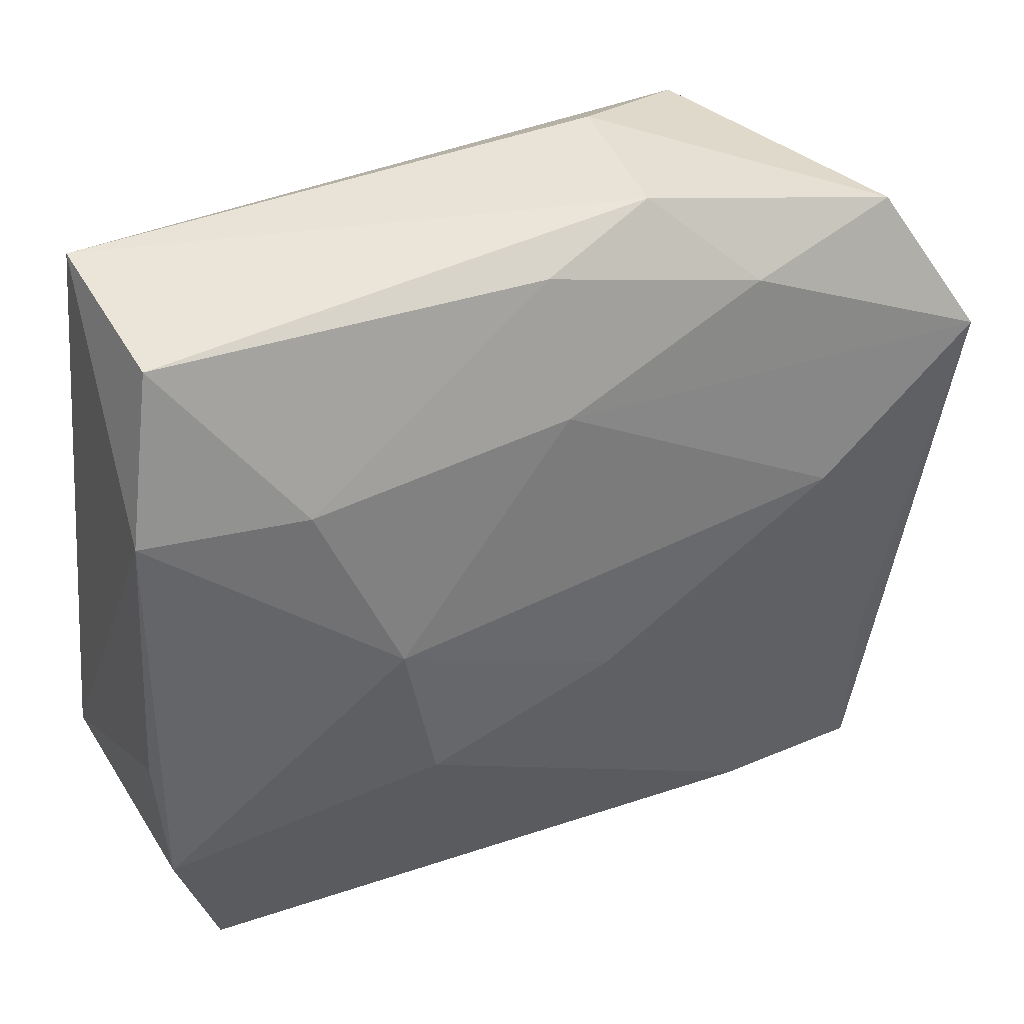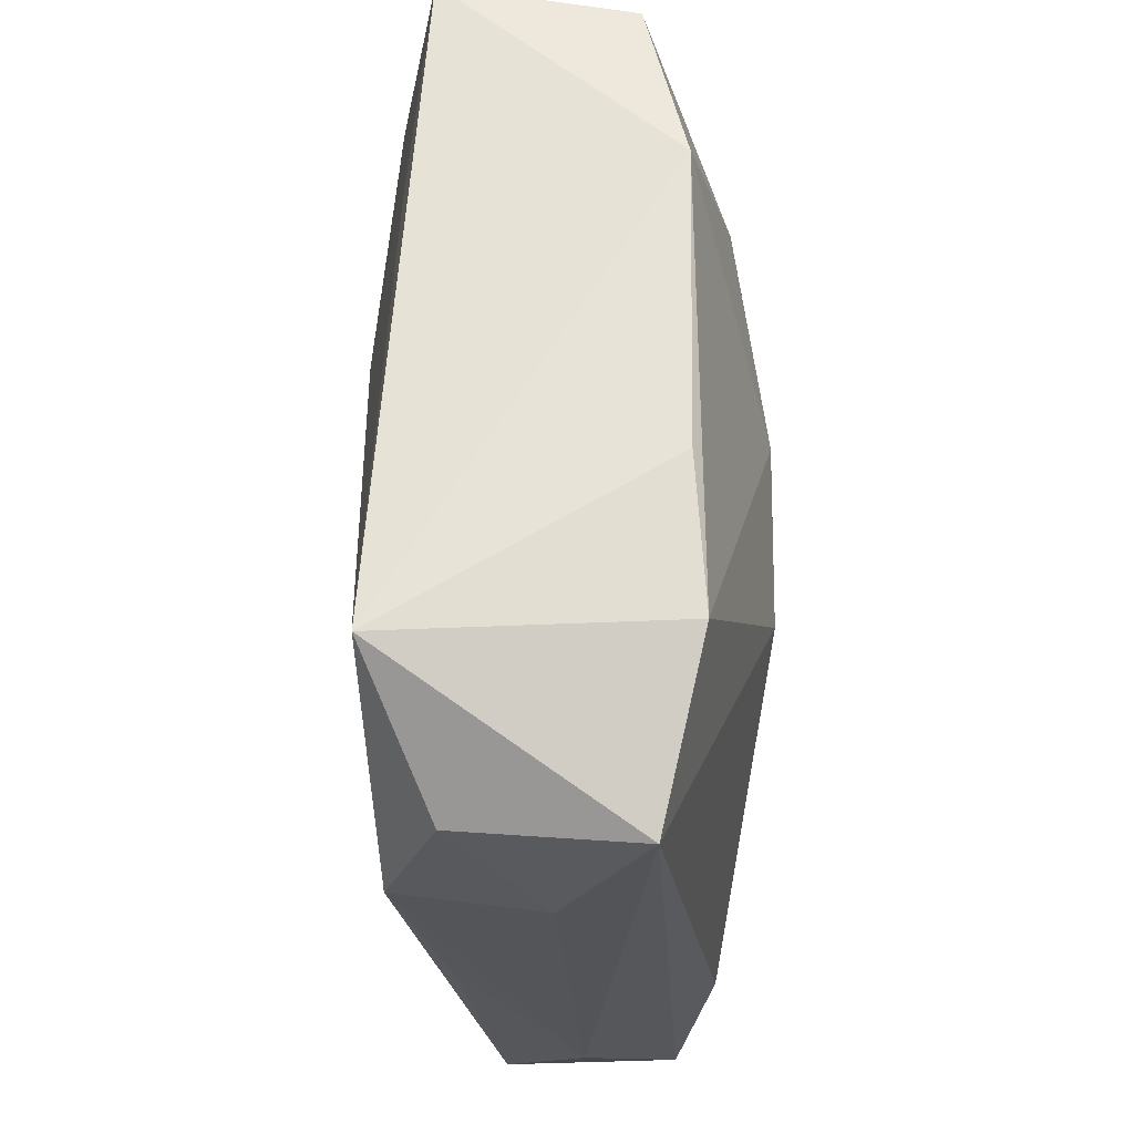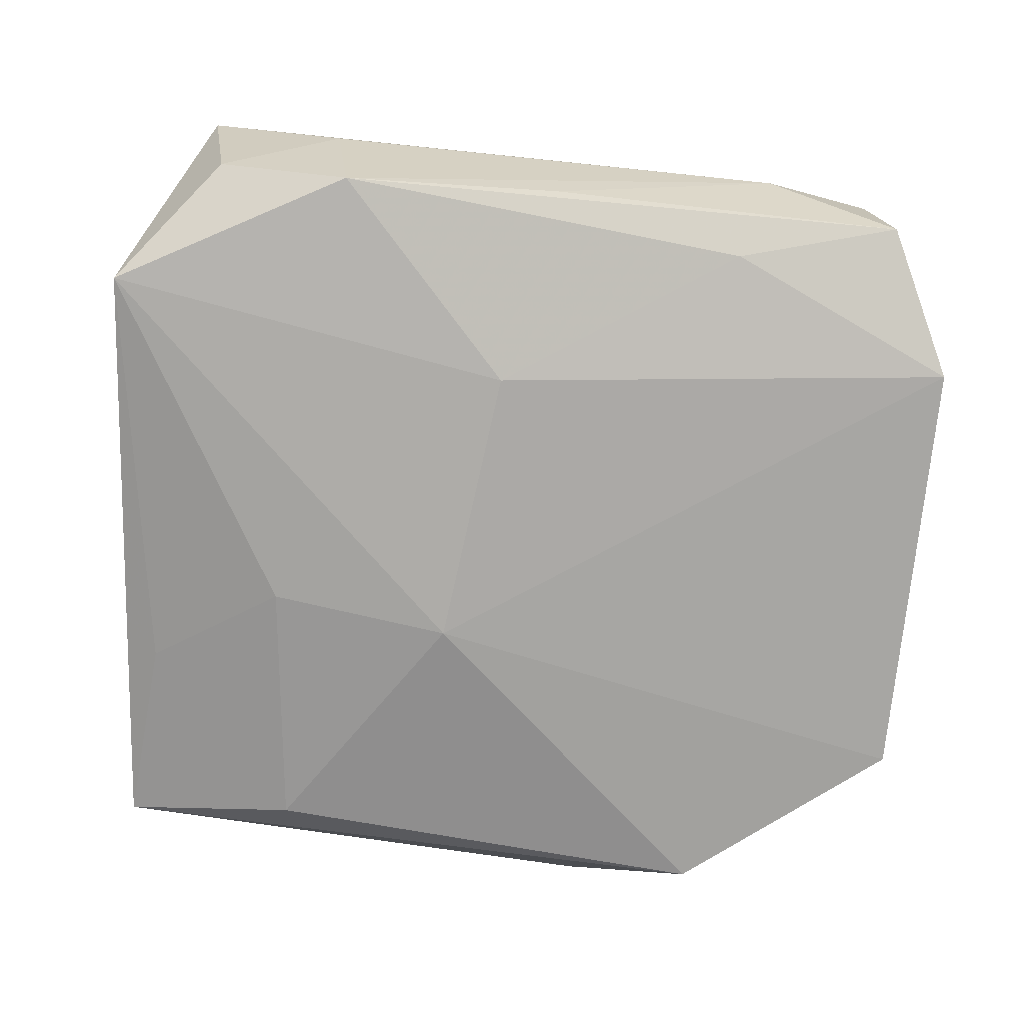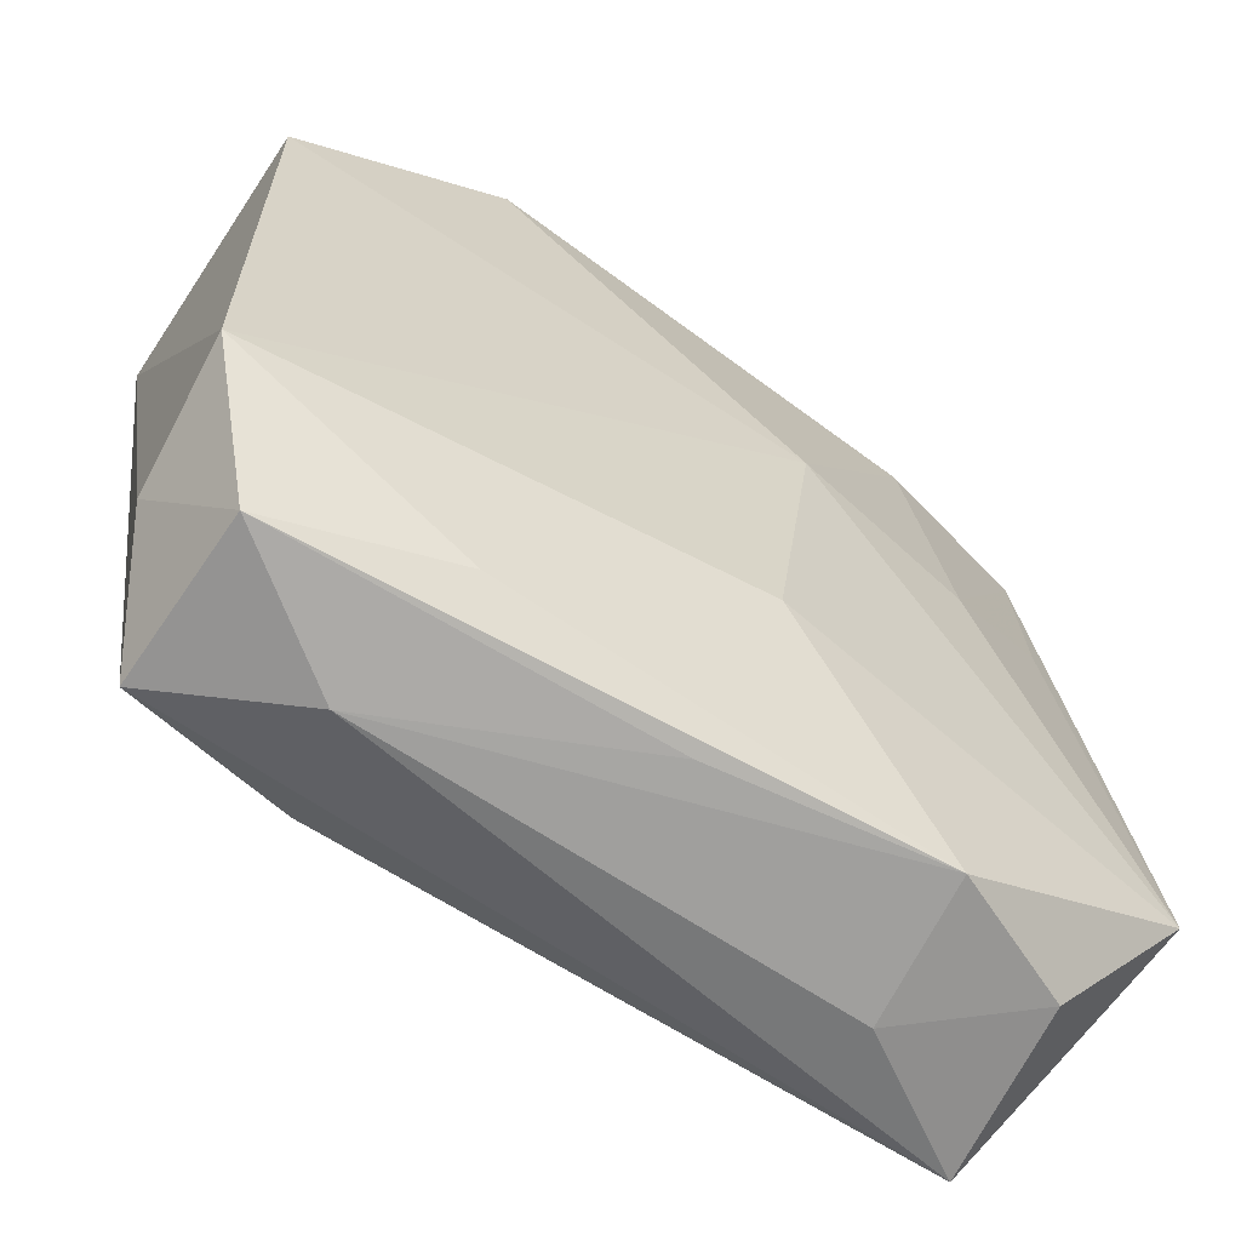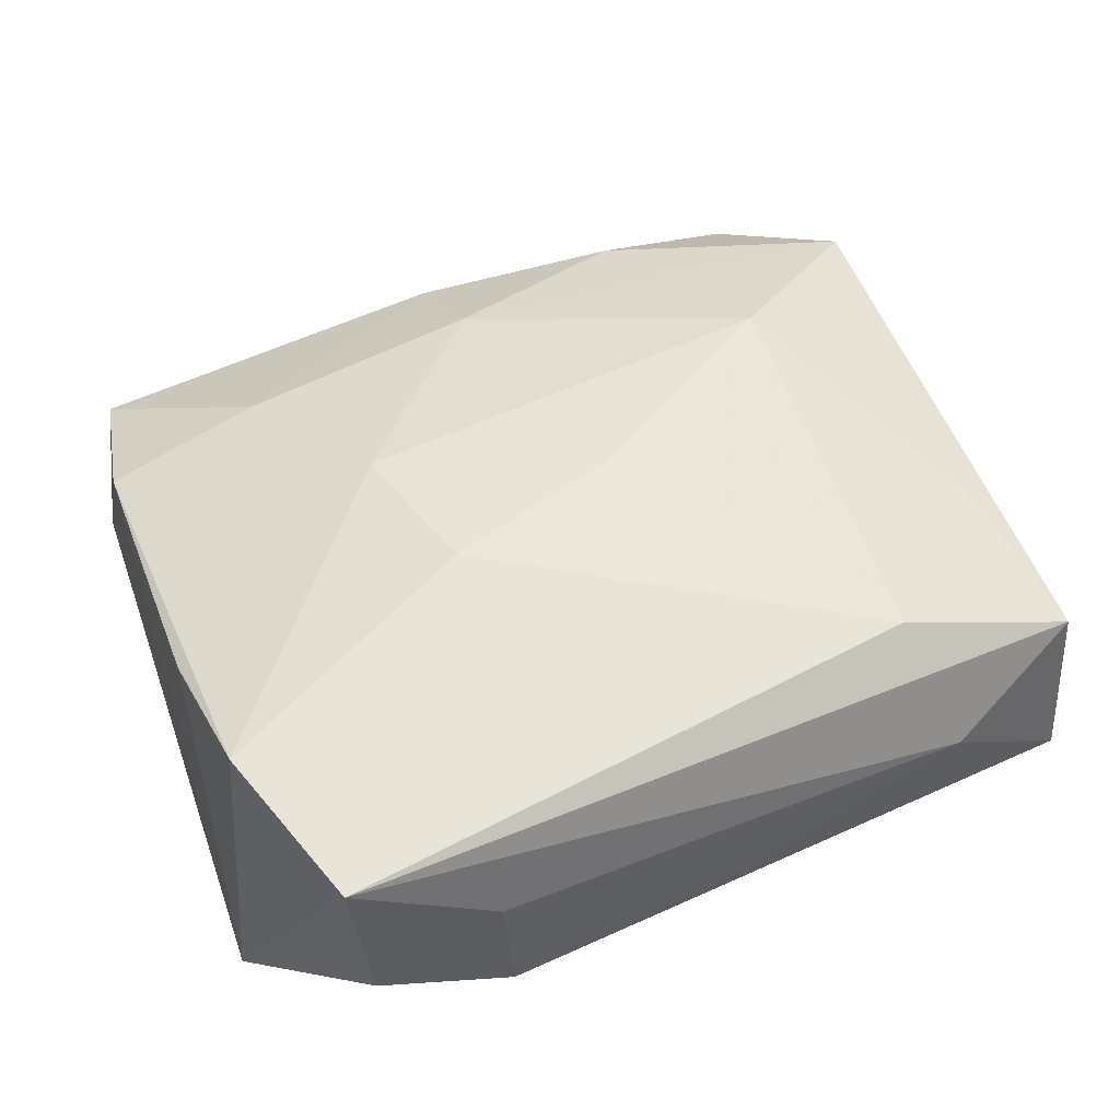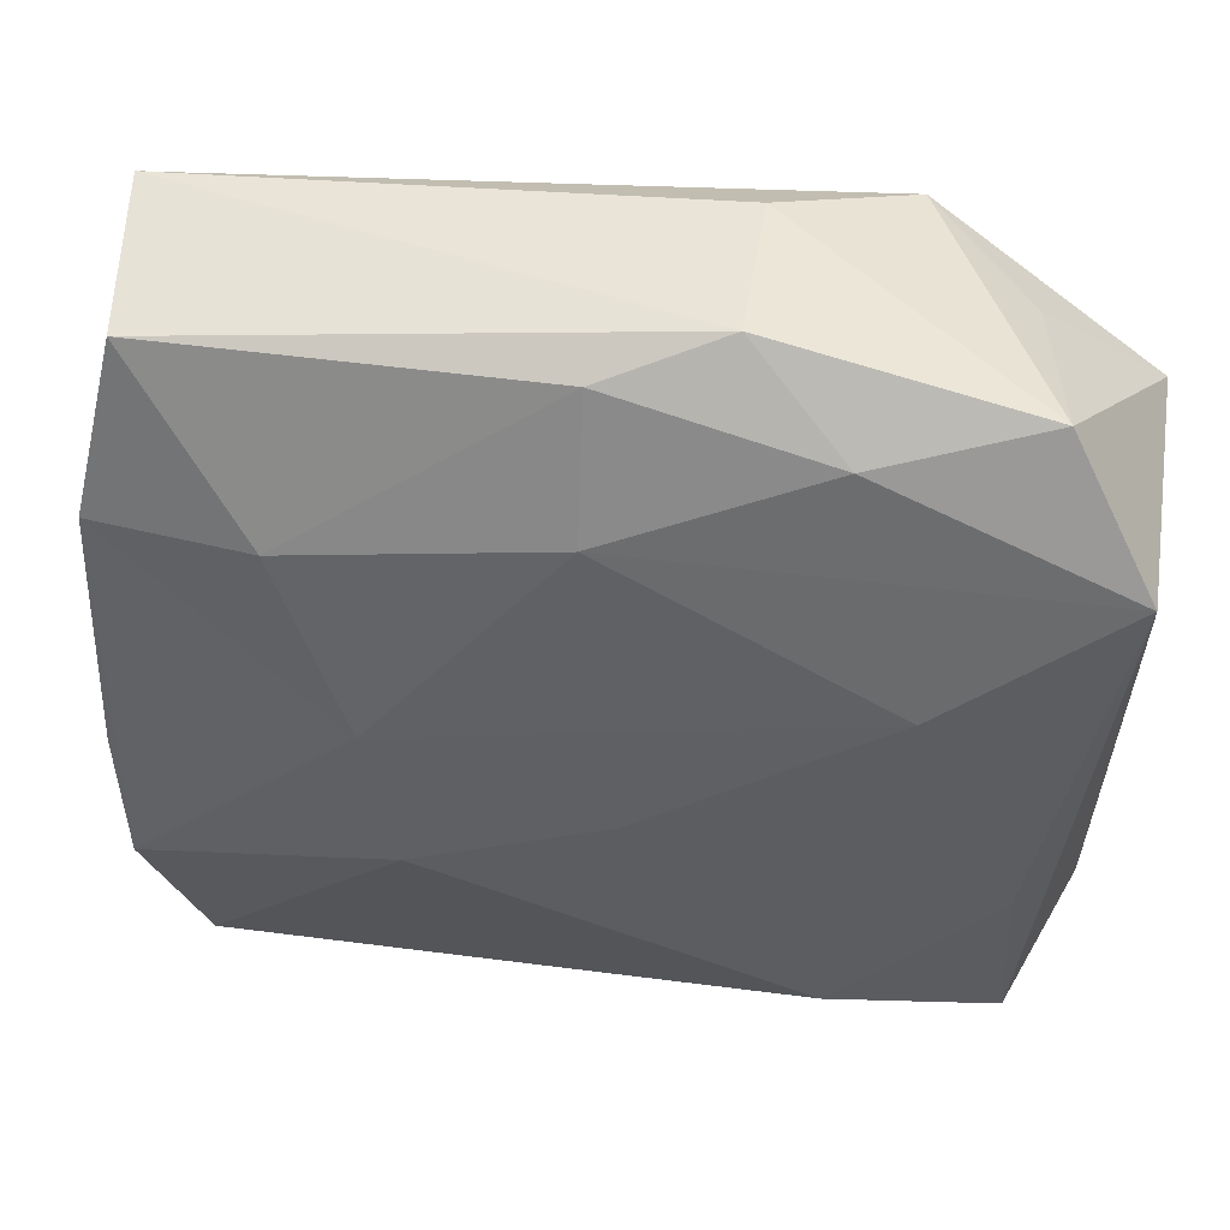
<metadata>
{"format":"obj","ext":"obj","renderer":"f3d","projection":"perspective","resolution":1024,"background":"white","views":[{"elev":40.0,"azim":-24.2,"up":"+Y"},{"elev":-24.5,"azim":-88.9,"up":"+Y"},{"elev":-74.0,"azim":-5.9,"up":"+Z"},{"elev":-62.7,"azim":143.2,"up":"+Y"},{"elev":42.8,"azim":-23.4,"up":"+Z"},{"elev":46.9,"azim":6.1,"up":"+Y"}]}
</metadata>
<code>
v 0.01535 0.02441 -0.008828
v -0.02785 -0.005816 0.006788
v 0.01616 -0.02559 0.0008447
v -0.004004 0.006467 -0.01168
v 0.006864 0.02626 0.004885
v -0.02734 -0.01484 0.007415
v 0.007348 0.02675 -0.004326
v -0.02229 -0.02379 -0.005899
v -0.01351 -0.02416 -0.009187
v 0.02804 0.01427 0.009762
v -0.01686 0.01312 0.00958
v 0.0247 -0.0239 -0.004327
v 0.001701 -0.003712 0.01172
v -0.02443 0.01133 -0.008256
v -0.02856 -0.01589 -0.009724
v -0.01039 -0.008126 0.01172
v 0.01271 0.02116 0.008776
v 0.01697 0.006374 0.01152
v 0.029 0.01437 -0.007493
v 0.029 -0.01439 -0.007246
v 0.02293 0.02298 0.006304
v 0.02158 0.02116 -0.004067
v -0.0005488 0.01578 0.01019
v 0.01372 -0.02134 -0.007266
v -0.01596 0.005322 -0.01061
v 0.01337 -0.02171 0.008891
v 0.02358 -0.01201 0.008181
v -0.01414 0.0221 -0.009257
v -0.0005687 0.02384 0.006985
v -0.01479 -0.02572 -0.0003331
v -0.02689 0.01228 0.007067
v 0.02419 -0.02377 0.006613
v 0.02781 -0.01707 0.001259
v -0.02558 0.02413 -0.006753
v -0.02458 0.0228 0.004647
v -0.001802 -0.01177 -0.01084
v 0.000791 -0.02437 -0.006495
v -0.01228 0.001979 0.01172
v -0.02409 -0.02517 0.004907
f 32 39 3
f 4 15 25
f 15 39 6
f 36 15 4
f 15 34 14
f 14 25 15
f 34 25 14
f 31 6 38
f 31 34 15
f 4 25 28
f 28 25 34
f 15 36 9
f 9 36 24
f 9 37 3
f 38 6 16
f 16 6 39
f 10 19 21
f 24 36 20
f 19 10 20
f 20 36 4
f 4 19 20
f 1 28 34
f 1 19 4
f 4 28 1
f 15 6 2
f 2 31 15
f 6 31 2
f 8 39 15
f 15 9 8
f 3 39 30
f 39 8 30
f 30 8 9
f 30 9 3
f 39 32 26
f 26 16 39
f 32 10 27
f 27 10 18
f 27 26 32
f 18 26 27
f 34 31 35
f 35 5 34
f 29 5 35
f 18 10 23
f 38 18 23
f 24 20 12
f 3 37 12
f 12 32 3
f 12 9 24
f 37 9 12
f 33 10 32
f 33 20 10
f 32 12 33
f 33 12 20
f 21 19 22
f 22 1 21
f 19 1 22
f 7 5 21
f 21 1 7
f 34 5 7
f 7 1 34
f 13 26 18
f 16 26 13
f 13 18 38
f 38 16 13
f 11 35 31
f 29 35 11
f 11 31 38
f 38 23 11
f 11 23 29
f 29 23 17
f 17 23 10
f 17 10 21
f 21 5 17
f 17 5 29

</code>
